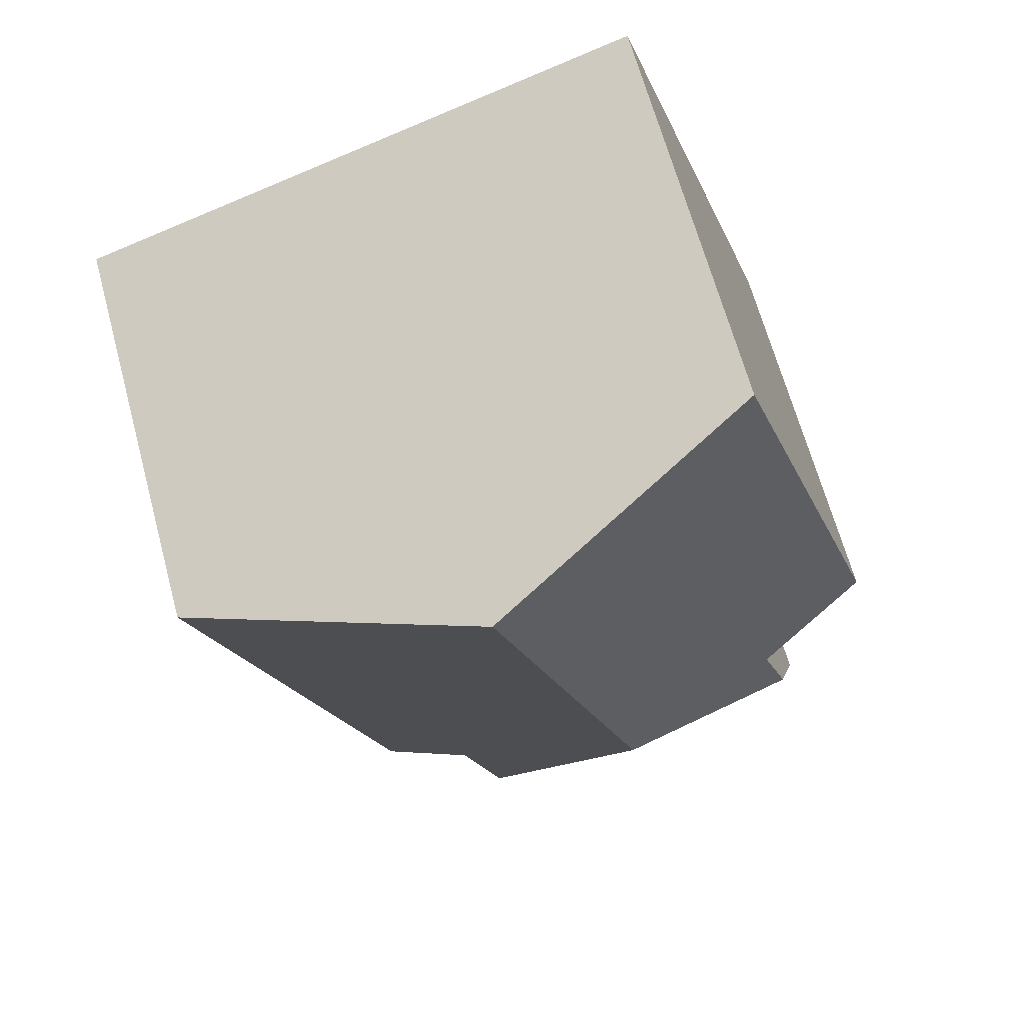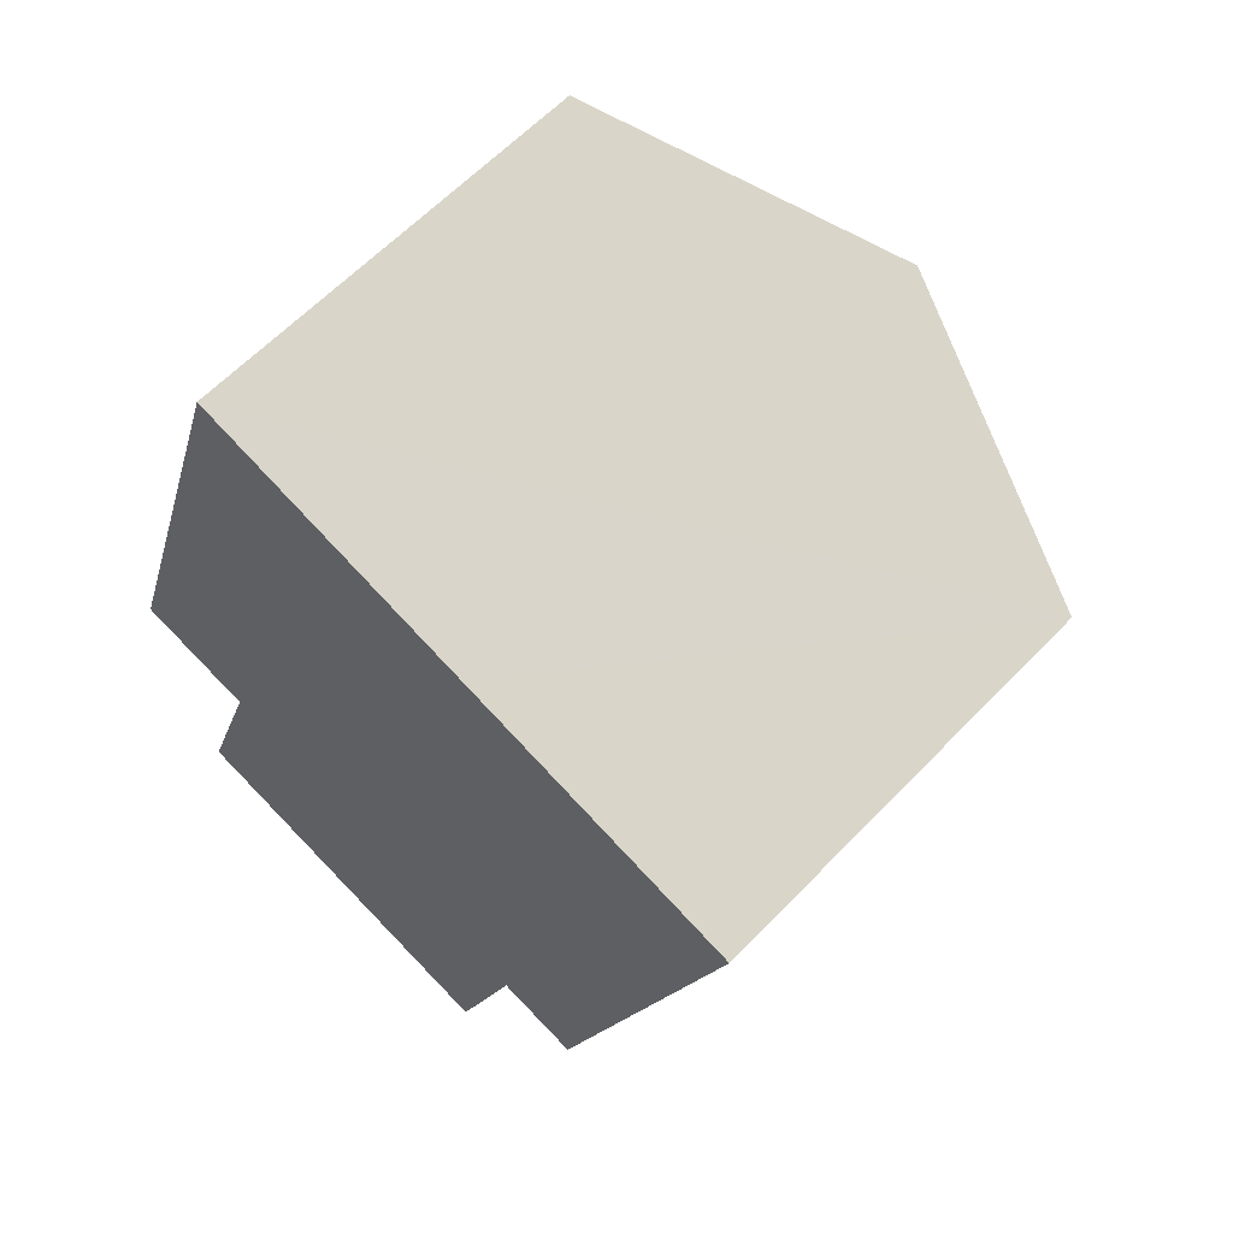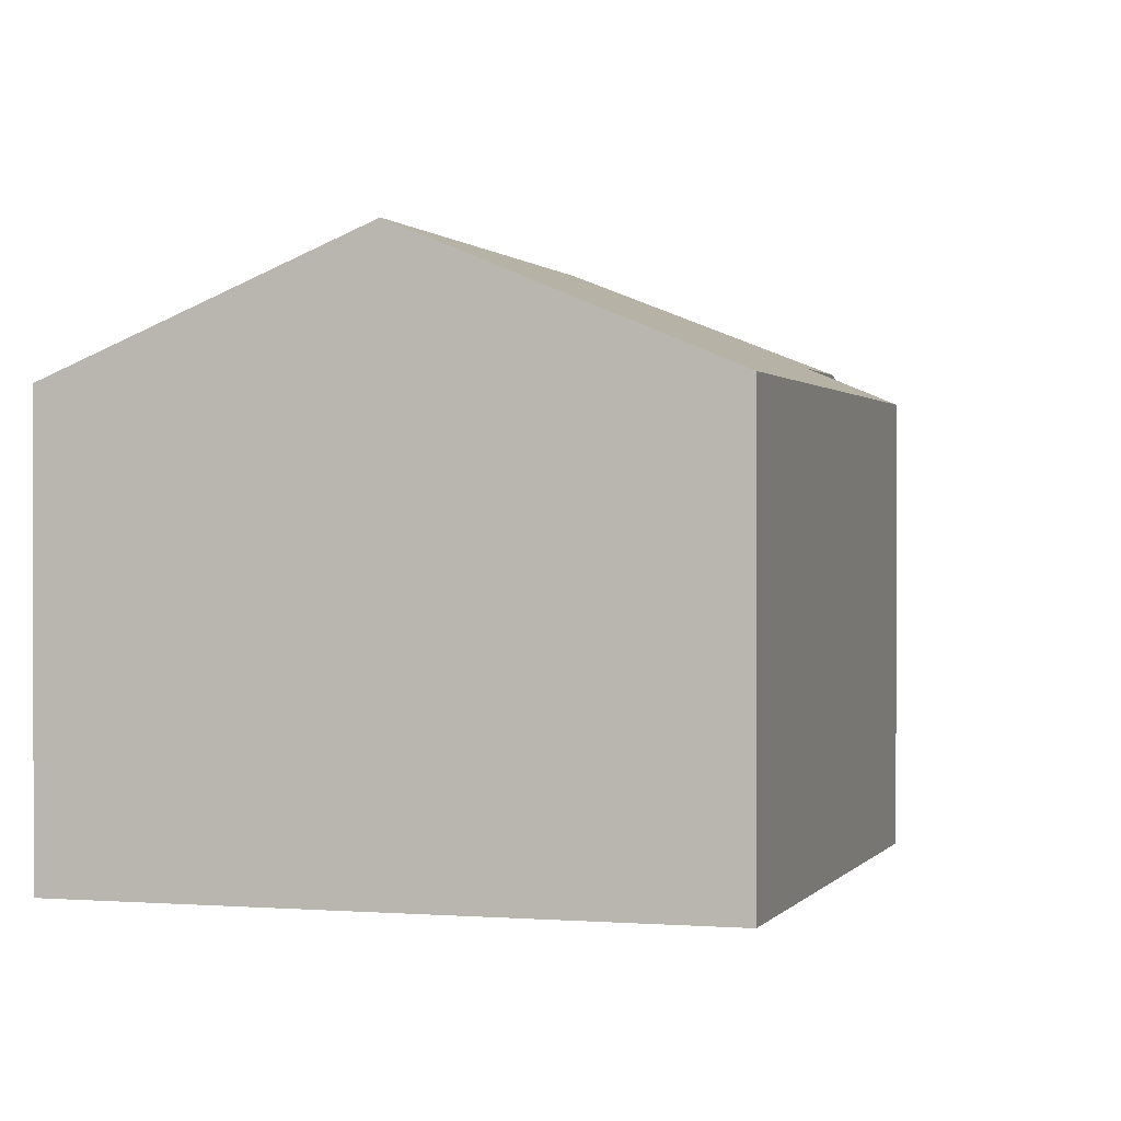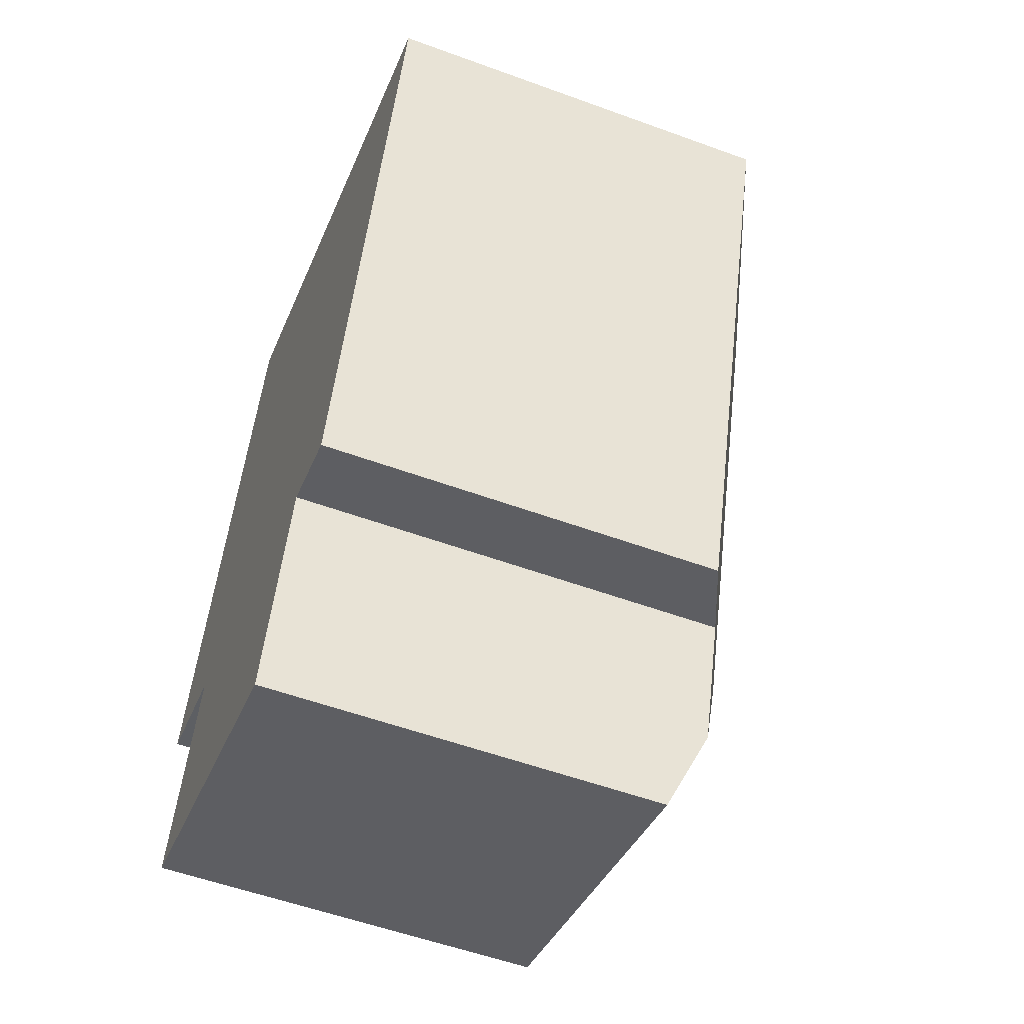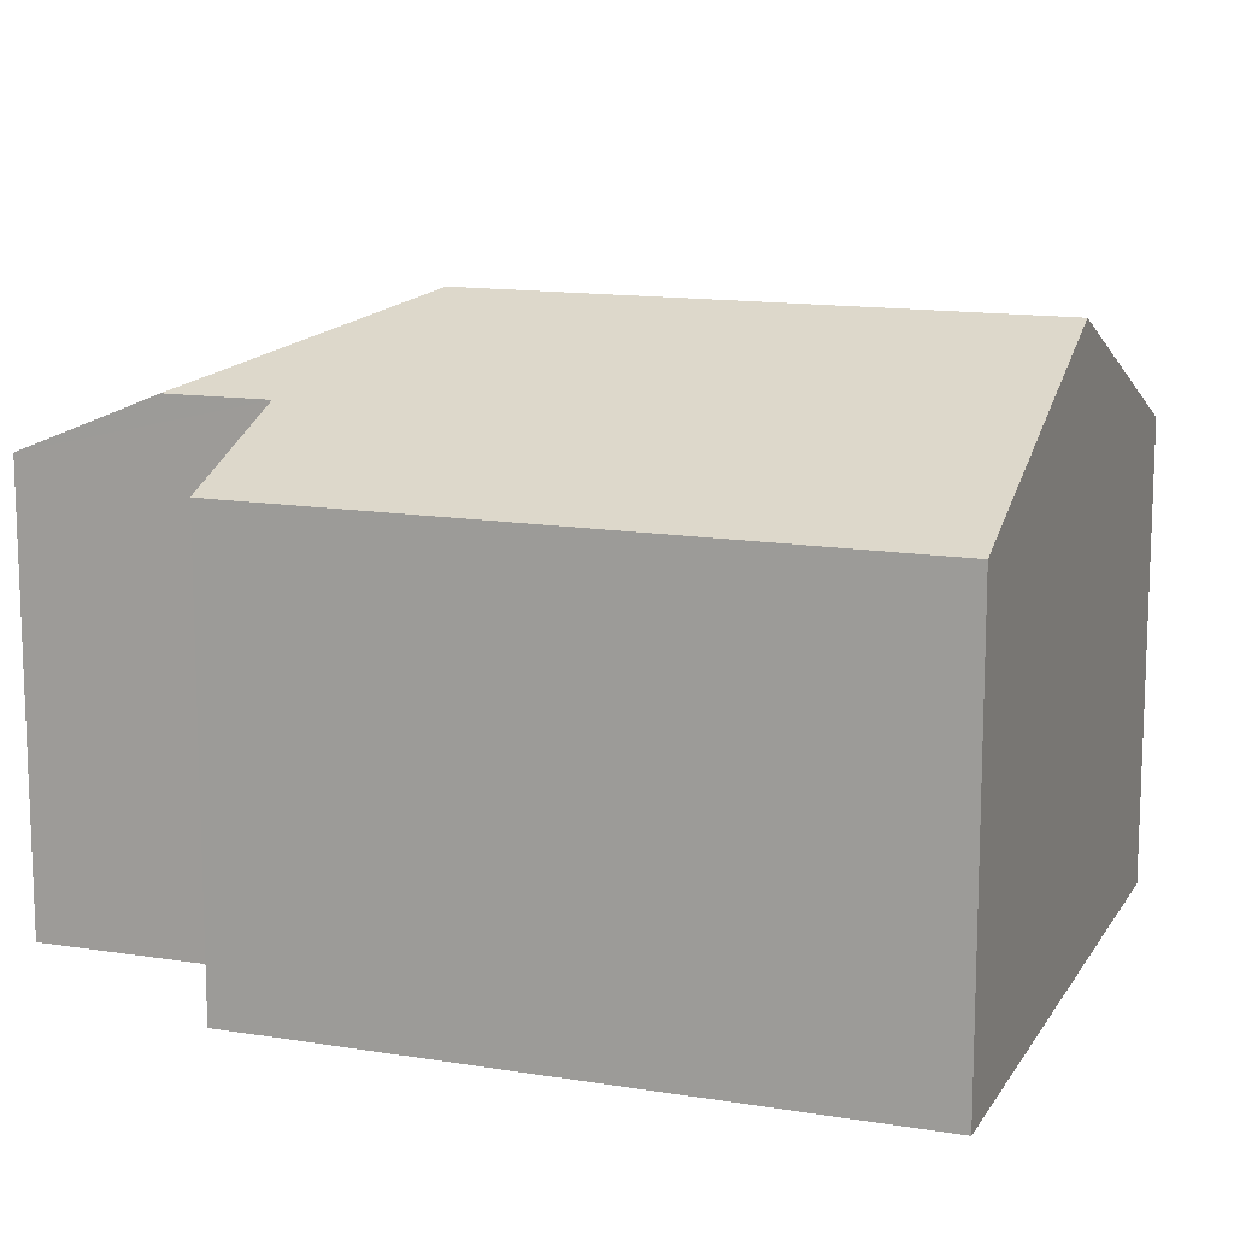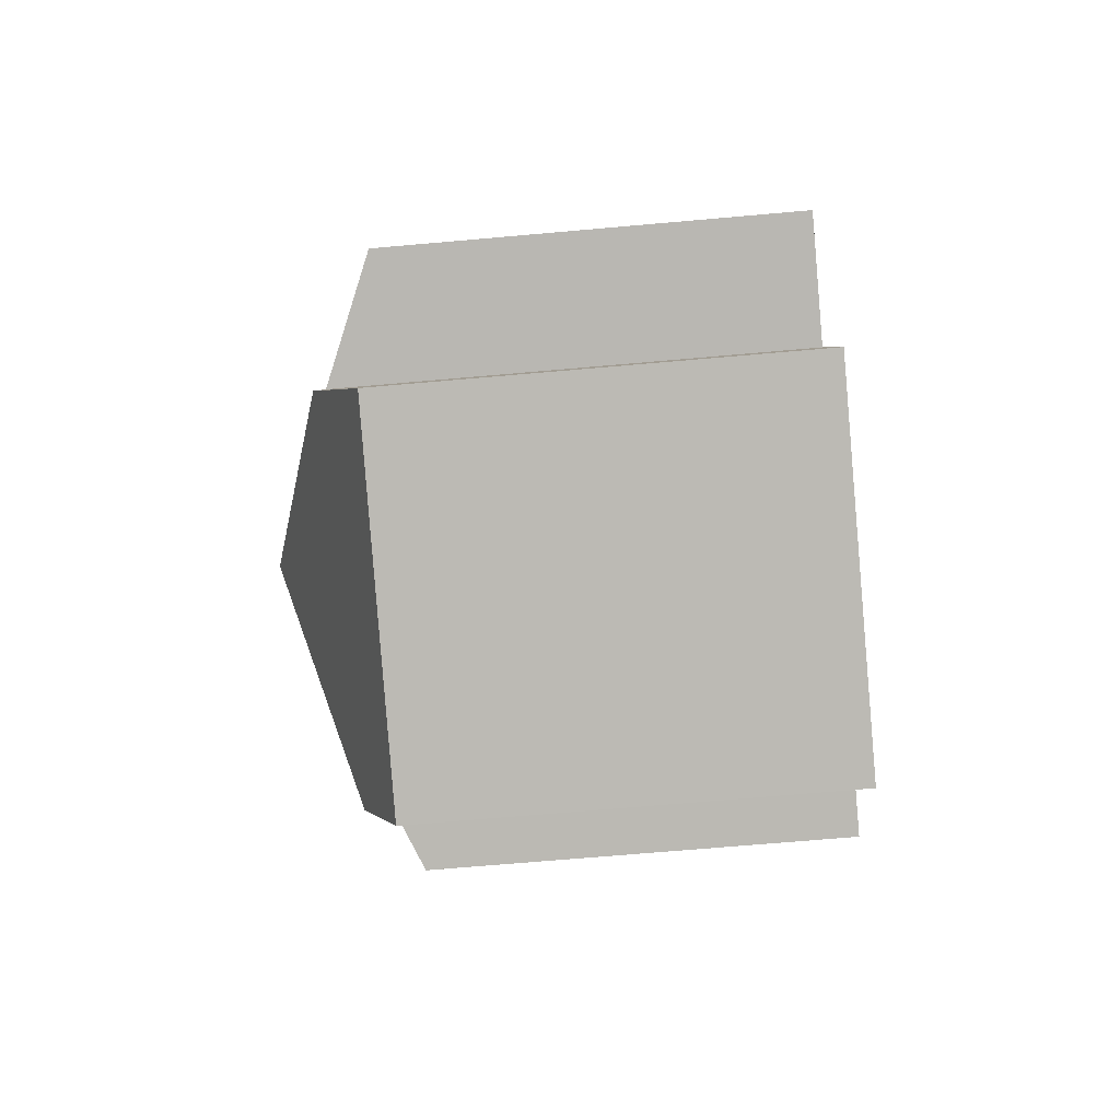
<metadata>
{"format":"obj","ext":"obj","renderer":"f3d","projection":"perspective","resolution":1024,"background":"white","views":[{"elev":66.0,"azim":164.8,"up":"+Z"},{"elev":61.8,"azim":43.6,"up":"+Z"},{"elev":0.6,"azim":34.8,"up":"+Y"},{"elev":-55.1,"azim":68.9,"up":"+Z"},{"elev":13.5,"azim":-51.8,"up":"+Y"},{"elev":-66.9,"azim":-84.9,"up":"+Z"}]}
</metadata>
<code>
v  9.186 6.731 -2.877
v  7.579 8.728 7.8
v  12.18 6.722 6.319
v  4.971 8.728 -0.264
v  7.84 7.312 -2.484
v  7.156 7.321 -4.529
v  0.821 6.686 -4.1
v  6.7 6.726 -5.89
v  1.501 7.585 -2.041
v  1.992 7.589 -0.557
v  0 6.732 4.122e-16
v  2.976 6.722 9.281
v  6.7 3.607e-16 -5.89
v  0.821 2.511e-16 -4.1
v  1.992 3.411e-17 -0.557
v  0 0 0
v  7.84 1.521e-16 -2.484
v  9.186 1.762e-16 -2.877
v  1.501 1.25e-16 -2.041
v  2.976 -5.683e-16 9.281
v  7.579 -4.776e-16 7.8
v  12.18 -3.869e-16 6.319
v  7.156 2.773e-16 -4.529
g defaultobject
f 1 2 3
f 2 1 4
f 4 1 5
f 4 5 6
f 7 6 8
f 6 7 4
f 4 7 9
f 10 4 9
f 4 10 11
f 4 11 12
f 4 12 2
f 13 7 8
f 7 13 14
f 15 11 10
f 11 15 16
f 1 17 5
f 17 1 18
f 7 10 9
f 10 7 14
f 10 14 15
f 15 14 19
f 16 12 11
f 12 16 20
f 20 2 12
f 2 20 3
f 3 20 21
f 3 21 22
f 3 18 1
f 18 3 22
f 5 8 6
f 8 5 13
f 13 5 23
f 23 5 17
f 16 21 20
f 21 16 15
f 21 15 22
f 22 15 19
f 22 19 14
f 22 14 17
f 17 14 13
f 17 13 23
f 18 22 17

</code>
